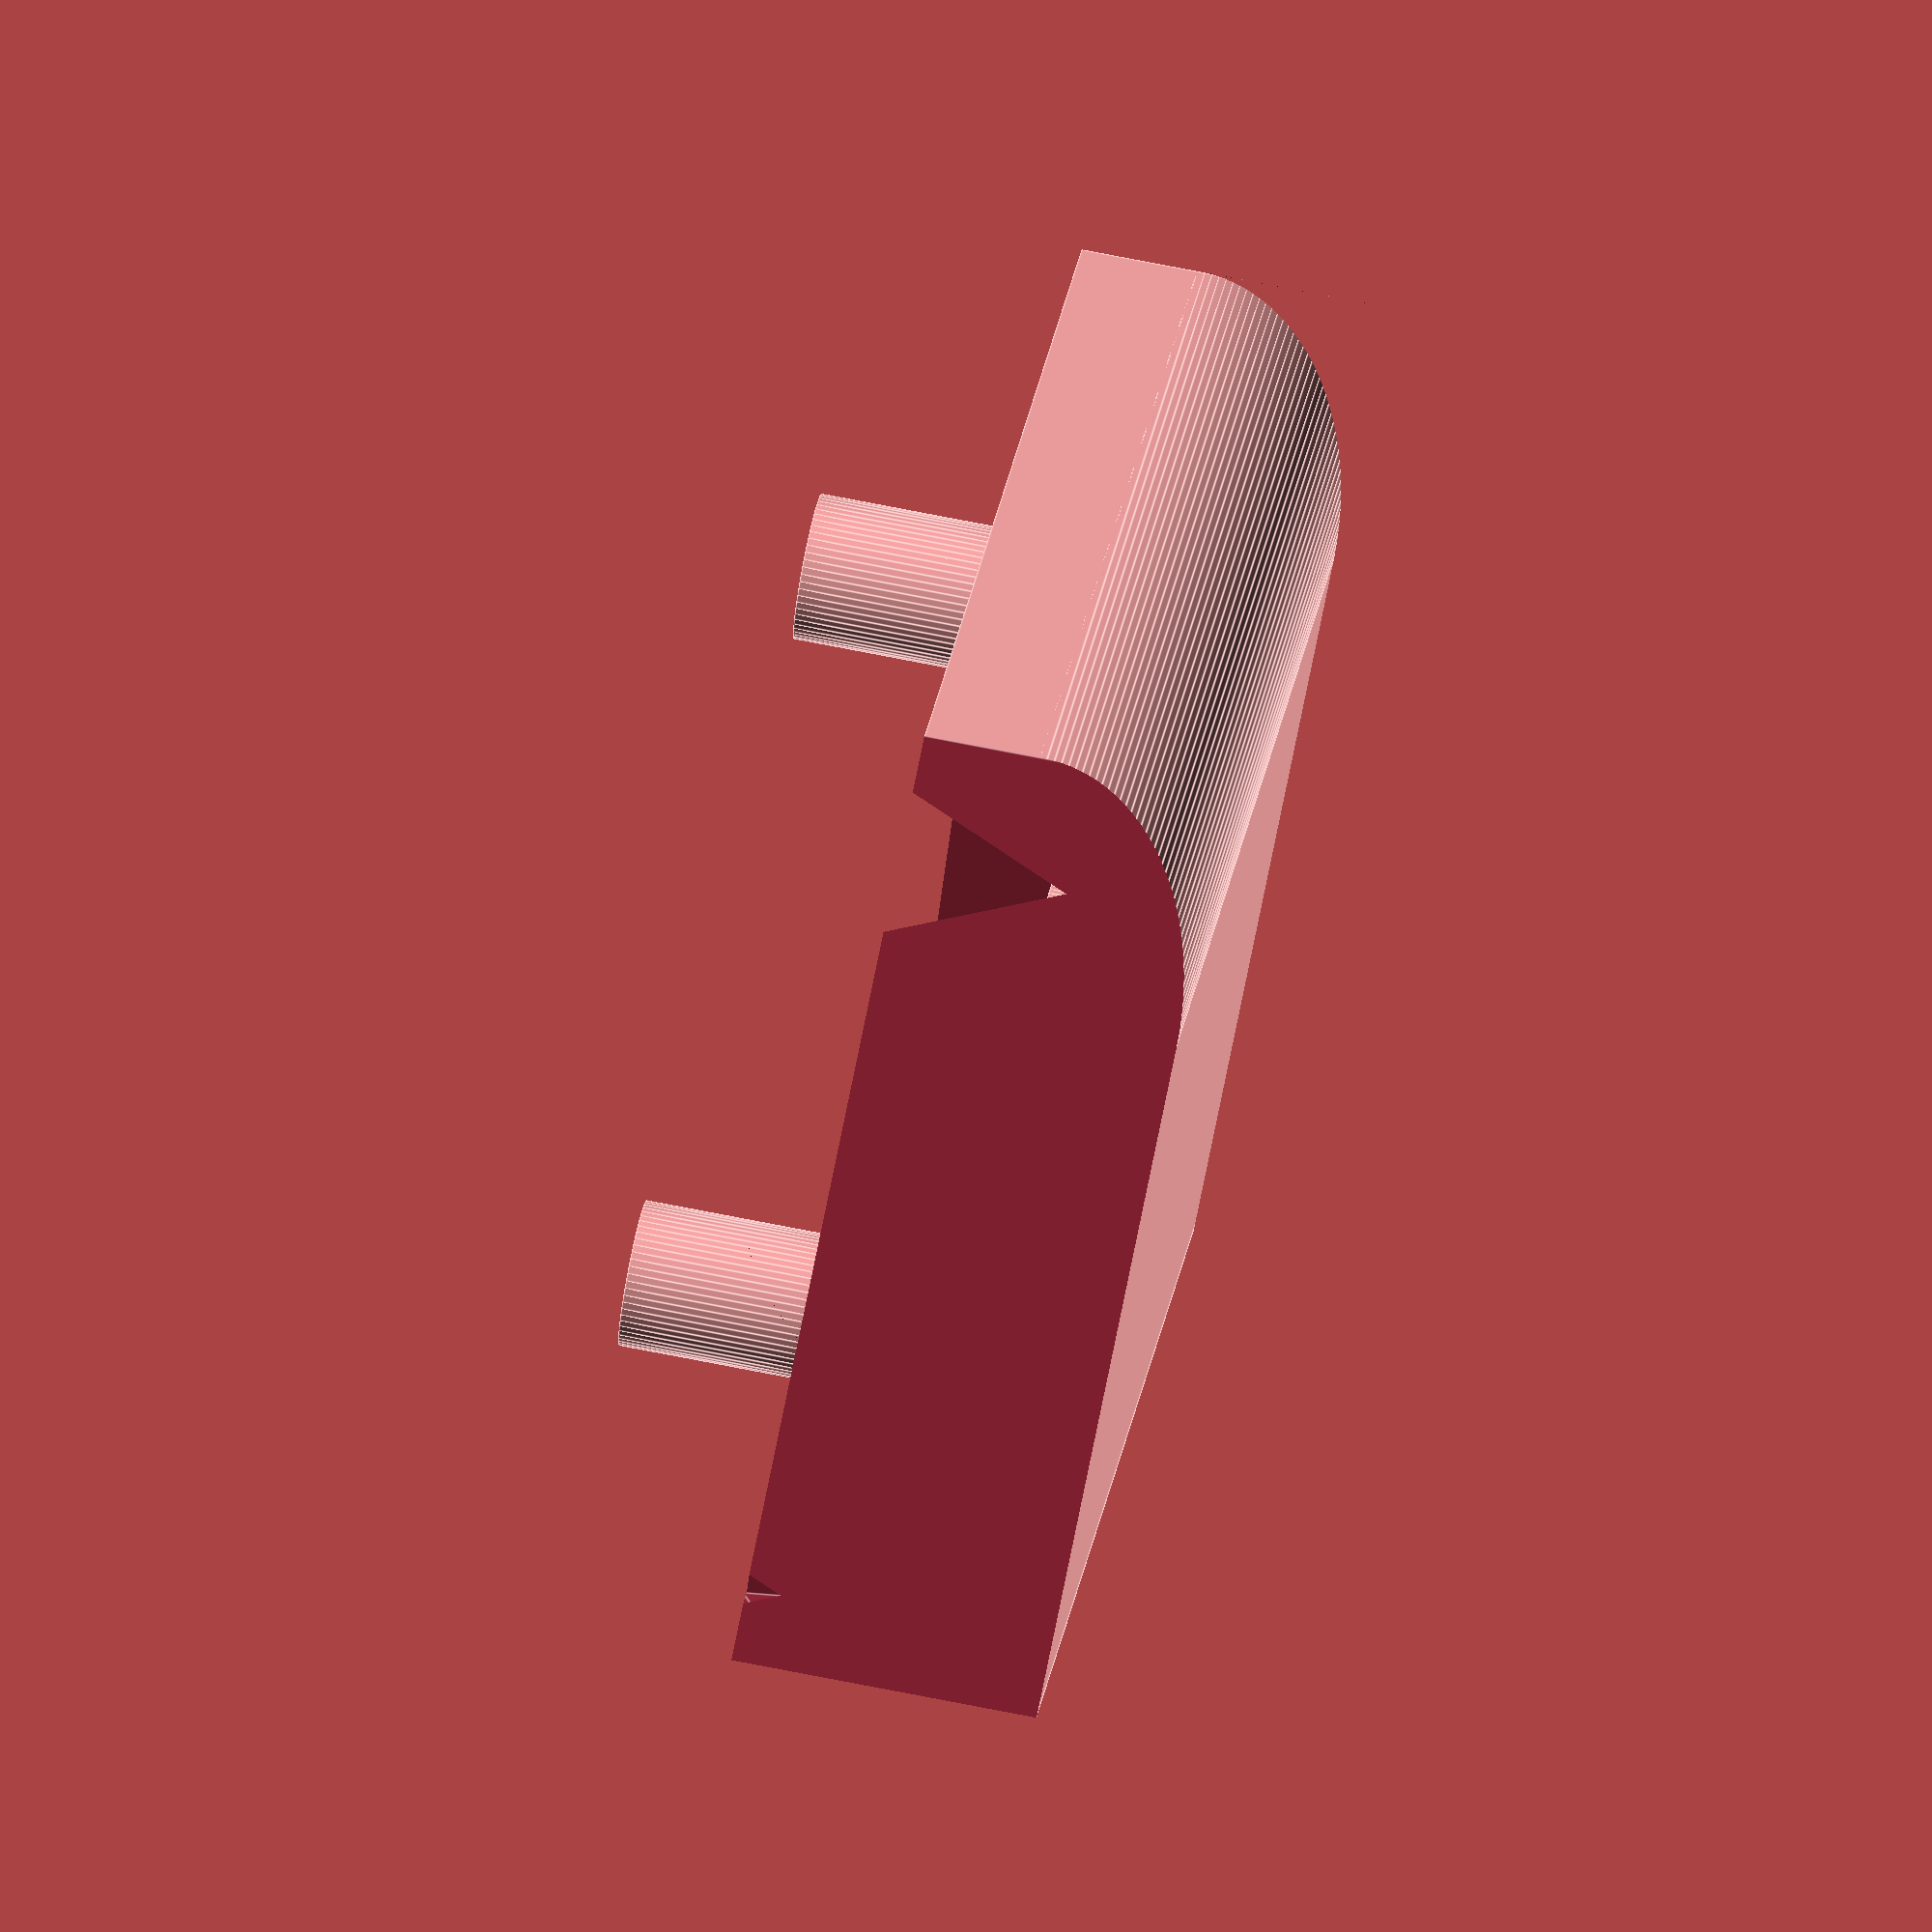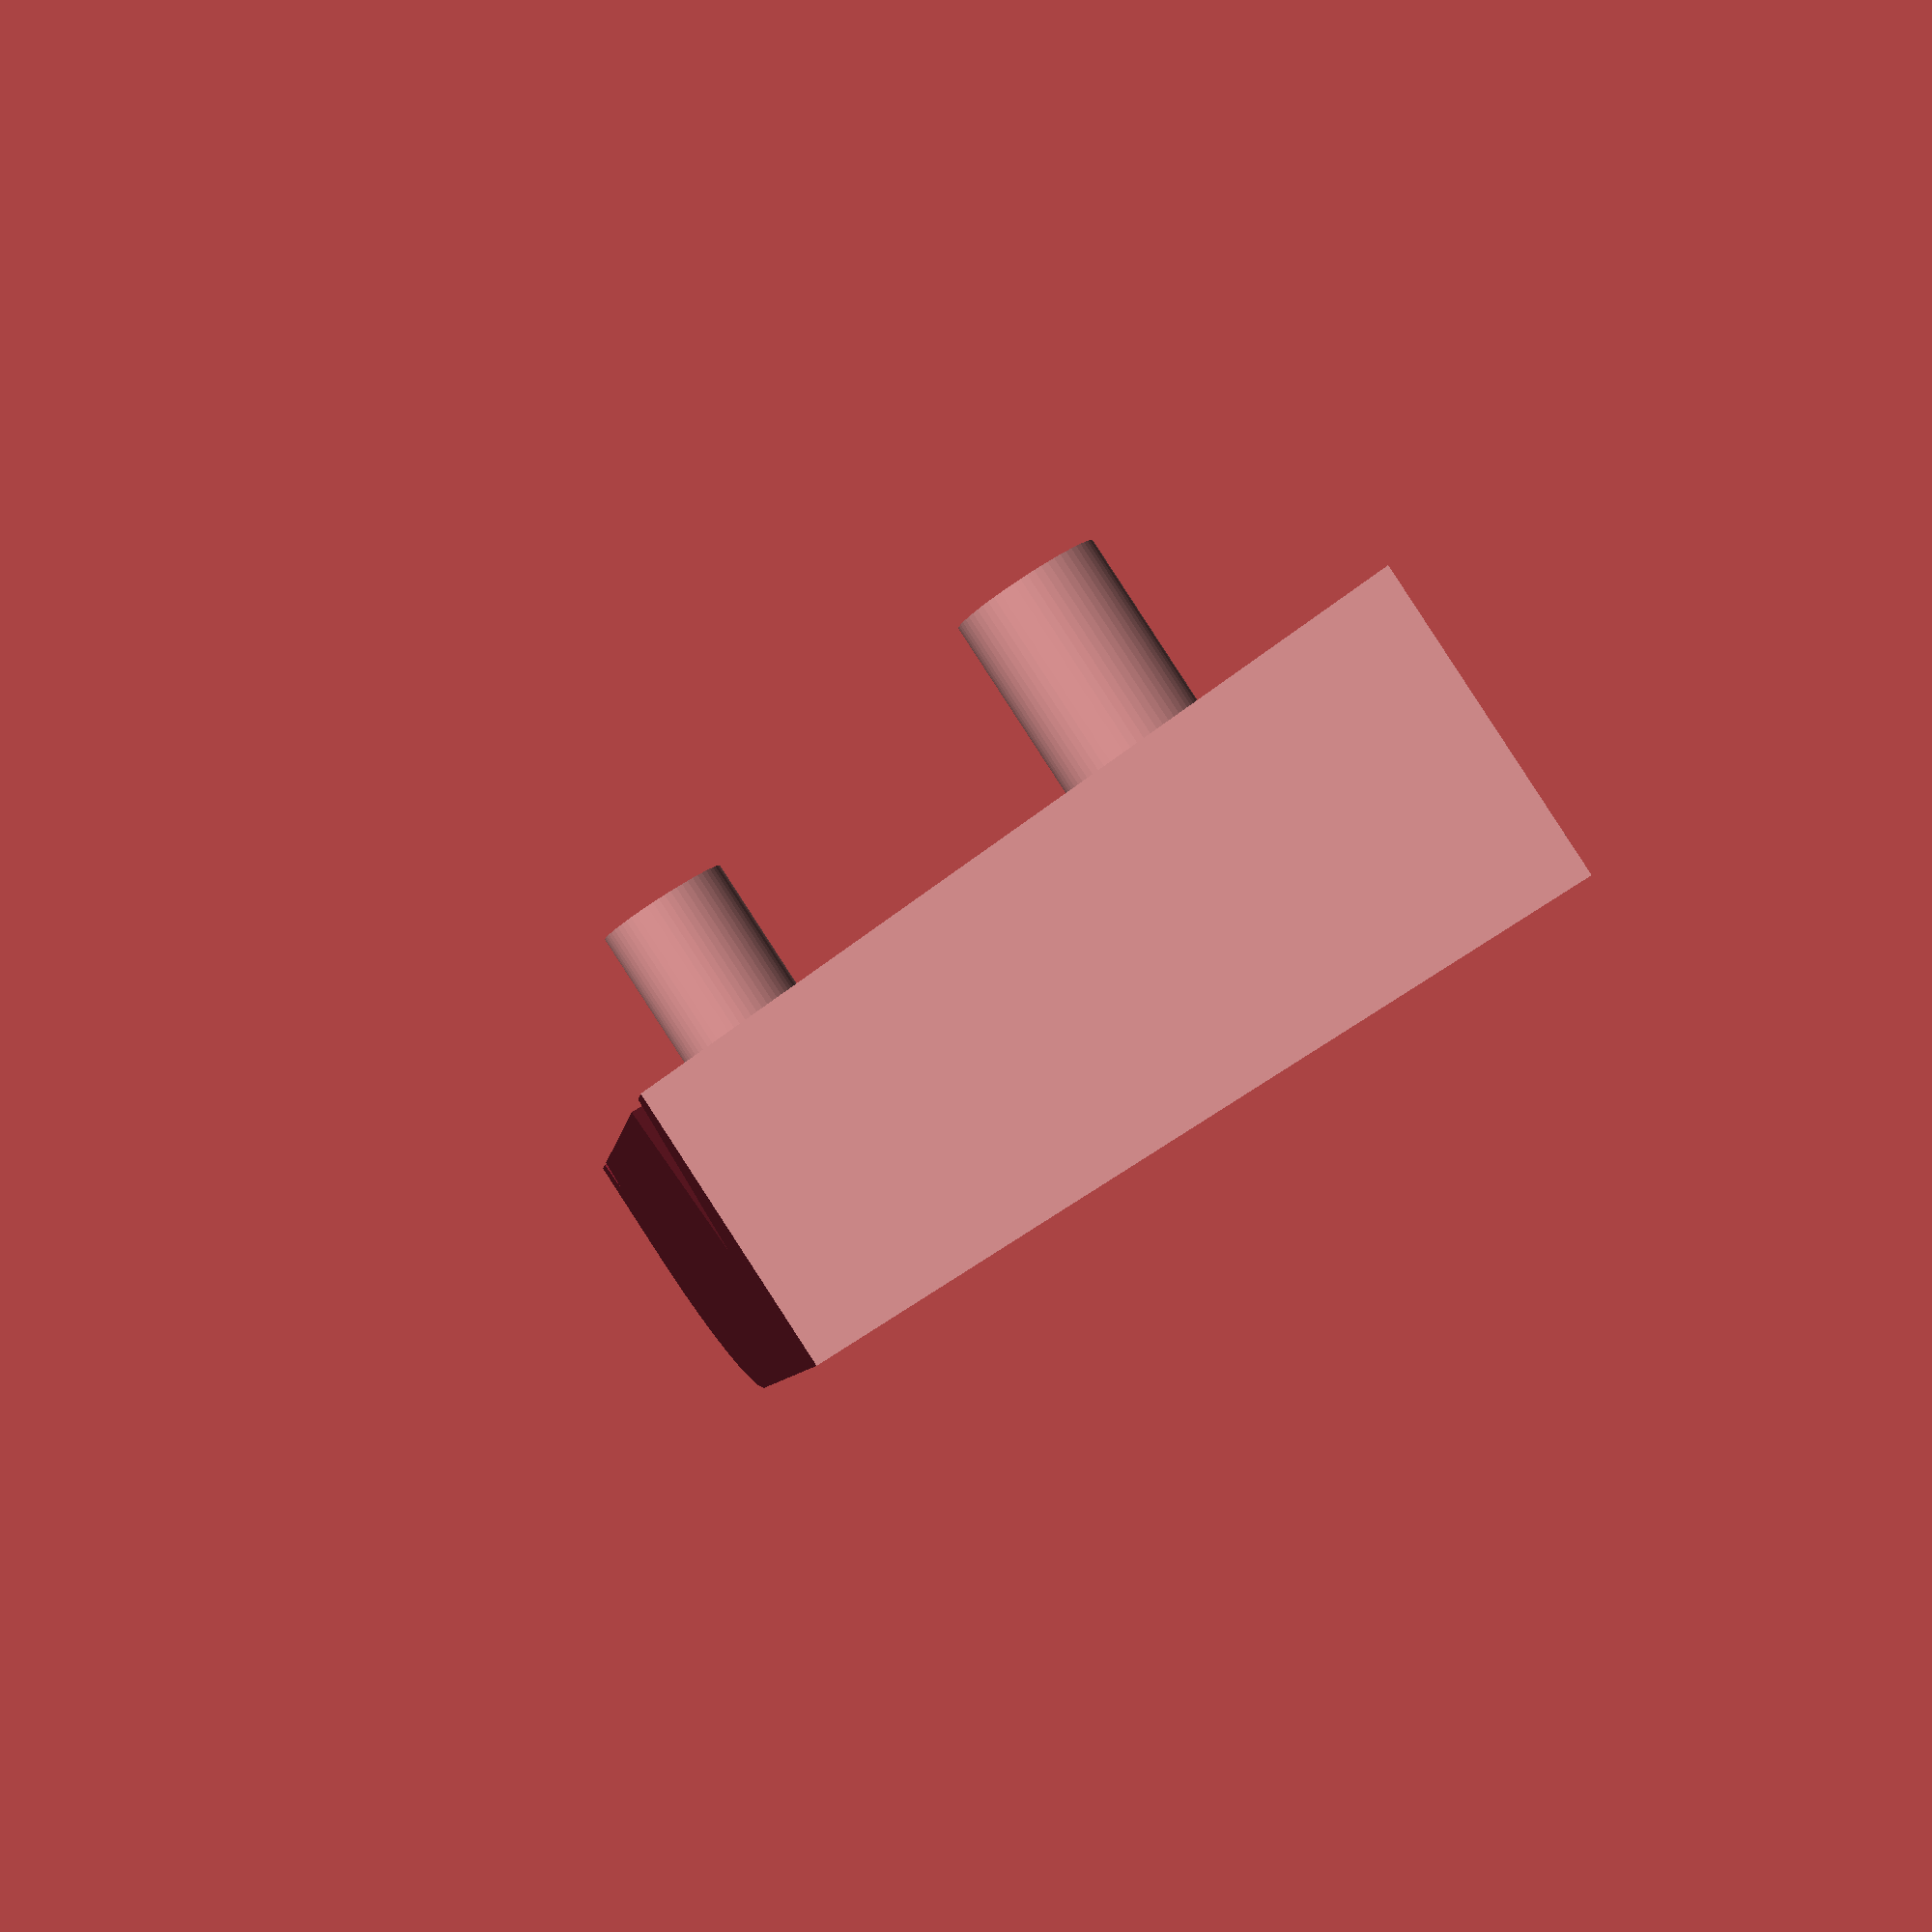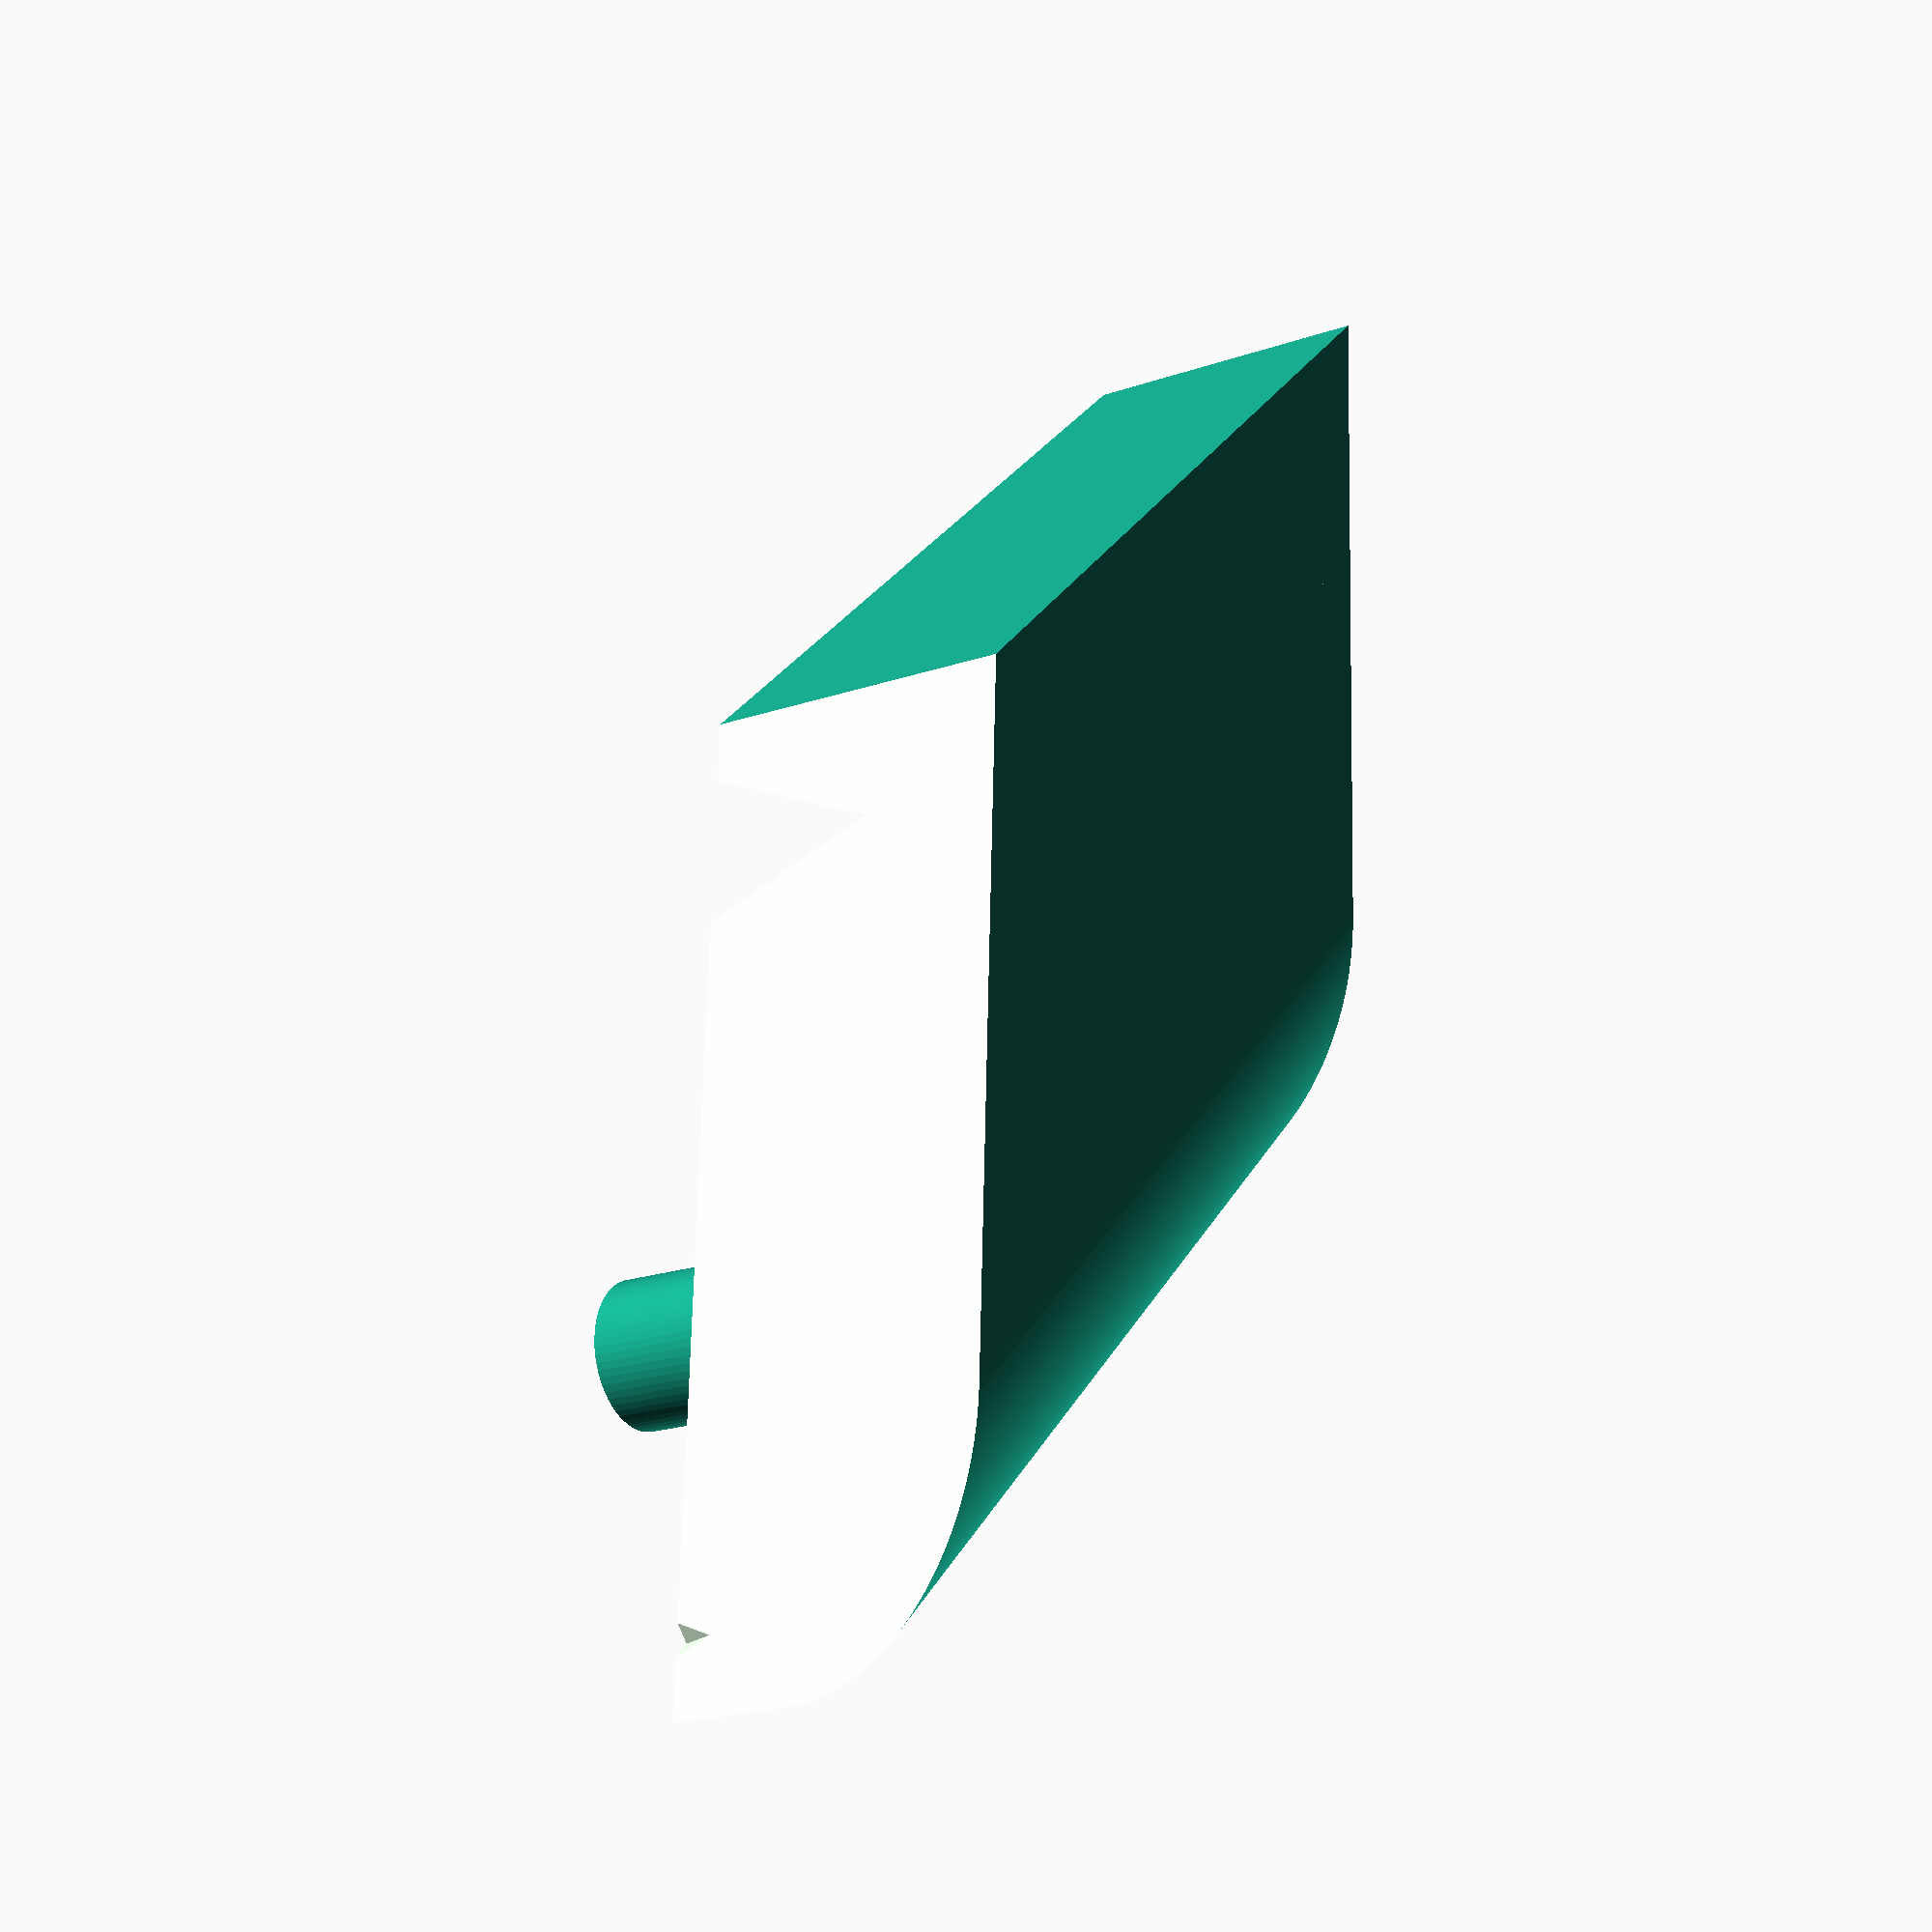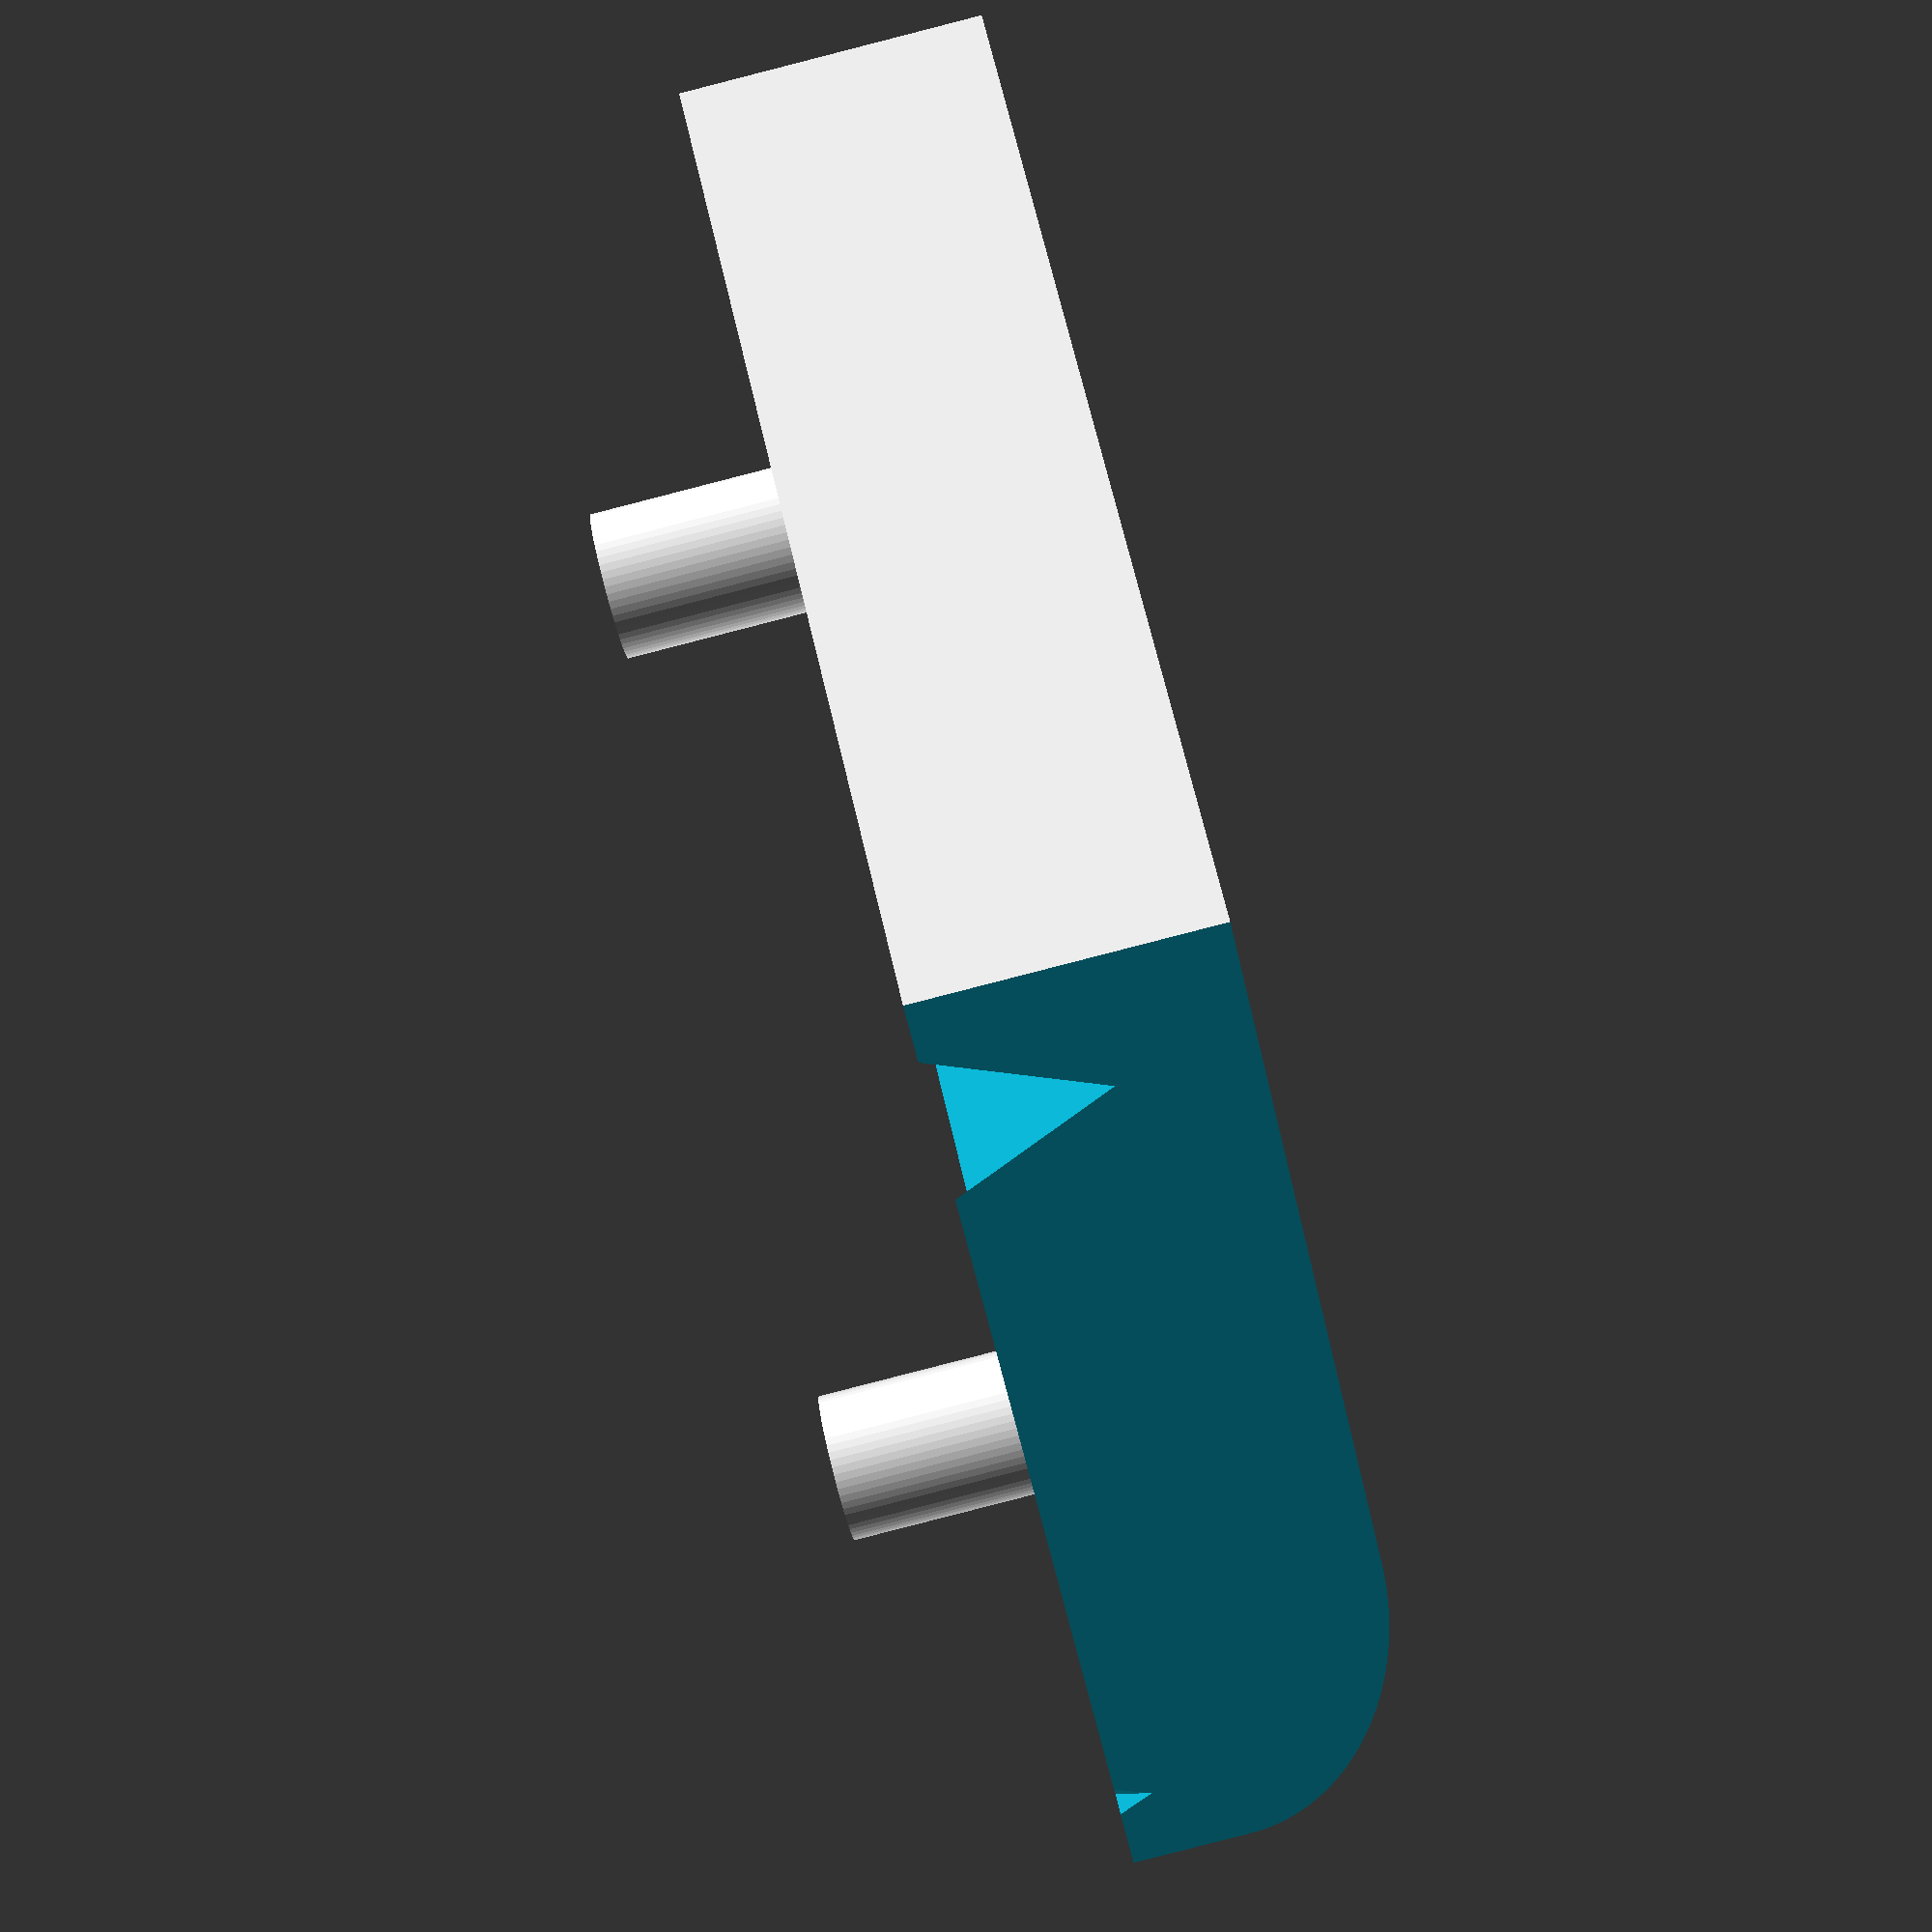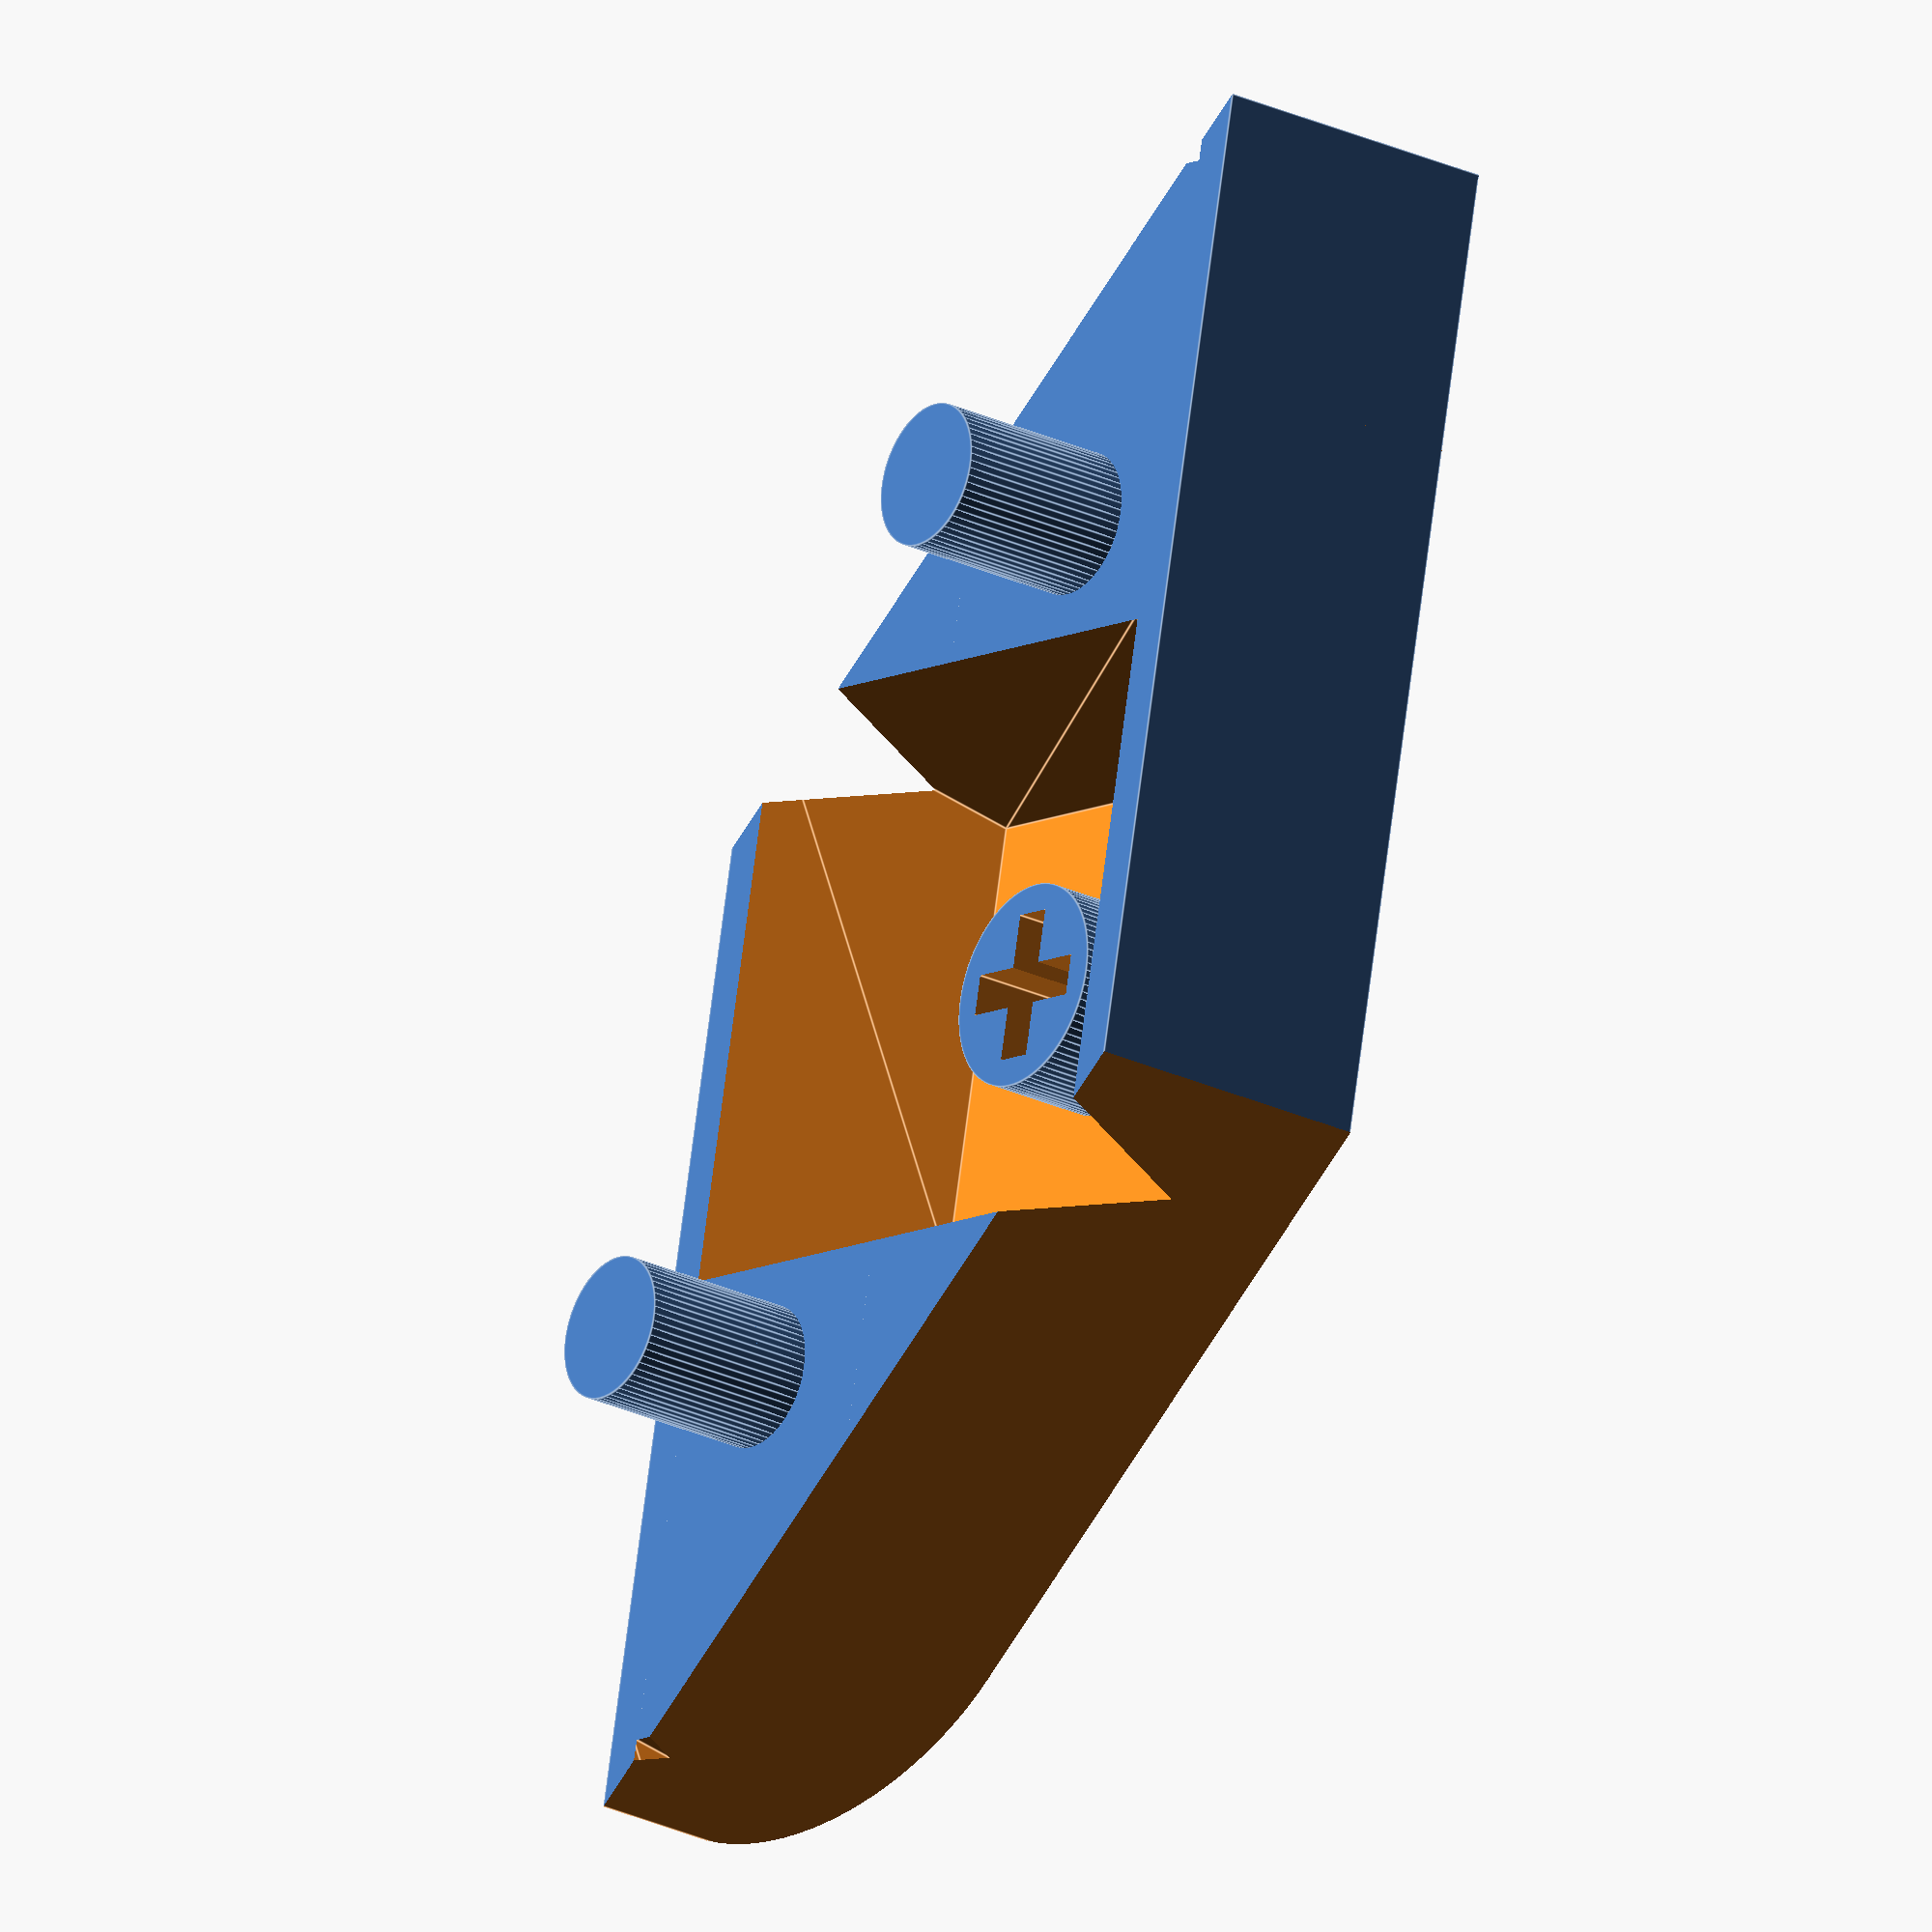
<openscad>
// Stems and adapters to connect vintage key caps to modern switches
// (c) Bertrand Le Roy
// Licensed under MIT

$fa = 1;
$fs = 0.2;

// Cap type
cap_type = "Atari Fn"; // [Atari Fn, Atari XE ■, Atari XE ◎, Atari XL Alps ▬, Atari XL ✚, Atari XL ⧇, KailhBox, Atari Fn Set]

// Stem type
stem_type = "MX Adapter"; // [Kailh Box Pink, Kailh Choc v1, MX Adapter, Low-pro adapter]

// Legend
legend = ""; // ["", Start, Option, Select, Help, Reset, F1, F2, F3, F4, F5, F6, F7, F8, F9, F10, F11, F12]

// Repeat rows
rows = 1; // [1:1:10]

// Repeat columns
columns = 1; // [1:1:10]

// Rotate switch 90 degrees
rotate_switch = false;

// Accurate production
accurate = true;

row_count = rows;
column_count = cap_type == "Atari Fn Set" ? 5 : columns;

module nil() {}

box_width = 6.40;
box_height = 4.7;
box_inner_width = 6;
box_inner_corner_radius = 2;
box_cross_x_thickness = 1.3;
box_cross_y_thickness = 1.1;
box_cross_width = 4;
box_bottom_thickness = 0.7;
box_bottom_outer_offset = 0.02;
extra_floor = 1;

module kailh_box() {
  union() {
    difference() {
      cube([box_width, box_width, box_height], center = true);
      minkowski() {
        cube([
          box_inner_width - box_inner_corner_radius * 2,
          box_inner_width - box_inner_corner_radius * 2,
          box_height + 0.1], center = true);
        cylinder(r = box_inner_corner_radius);
      }
    };
    cube([box_cross_width, box_cross_x_thickness, box_height], center = true);
    cube([box_cross_y_thickness, box_cross_width, box_height], center = true);
    translate([0, 0, (box_bottom_thickness - box_height) / 2])
      cube([box_width, box_width, box_bottom_thickness], center = true);
  }
}

atari_box_width = 6.40;
atari_box_height = 4;
atari_square_width = accurate ? 3.05 : 3.2;
atari_square_depth = 2.8;
atari_square_circle_radius = atari_square_width * sqrt(2) / 2;
//atari_box_bottom_thickness = 0.7;
atari_box_bottom_outer_offset = 0.05;

module atarixe_square() {
  union() {
    difference() {
      cube([atari_box_width, atari_box_width, atari_box_height], center = true);
      cube([atari_square_width, atari_square_width, atari_box_height + 0.1], center = true);
      translate([0, 0, (atari_square_depth - 1) / 2])
        cylinder(r = atari_square_circle_radius, h = atari_box_height - atari_square_depth + 0.1);
      // Add a recess at the bottom so if resin residues cling in the angles, they do so without preventing the cap from going in completely.
      rotate([0, 0, 45])
        translate([0, 0, 1 - atari_square_depth - 0.1])
          cylinder(h = 1, d1 = atari_square_circle_radius * 2 + 1, d2 = atari_square_circle_radius * 2, $fn = 4);
    }
  }
}

atari_circle_inner_diameter = accurate ? 4.40 : 4.25;
atari_circle_wing_thickness = accurate ? 1.45 : 1.40;
atari_circle_depth = accurate ? 4.8 : 4.0;

module atarixe_circle() {
  union() {
    cylinder(r = atari_circle_inner_diameter / 2, h = atari_circle_depth + extra_floor);
    translate([0, 0, (atari_circle_depth + extra_floor) / 2])
      cube([atari_circle_wing_thickness, atari_box_width - 0.2, atari_circle_depth + extra_floor], center = true);
  }
}

atari_alps_width = 4.6;
atari_alps_depth = 2.3;
atari_alps_height = box_height - 2;
atari_alps_offset = 0;
atari_alps_teeth_width = 0.4;
atari_alps_teeth_depth = 0.2;

module atarixl_alps() {
  union() {
    difference() {
      cube([box_width, box_width, box_height], center = true);
      translate([0, atari_alps_offset + atari_alps_teeth_depth, (box_height - atari_alps_height) / 2 + 0.1])
        difference() {
          cube([atari_alps_width, atari_alps_depth + atari_alps_teeth_depth, atari_alps_height + 0.1], center = true);
          translate([atari_alps_width / 4, atari_alps_depth / 2 + 0.05, 0])
            cube([atari_alps_teeth_width, atari_alps_teeth_depth + 0.05, atari_alps_height], center = true);
          translate([-atari_alps_width / 4, atari_alps_depth / 2 + 0.05, 0])
            cube([atari_alps_teeth_width, atari_alps_teeth_depth + 0.05, atari_alps_height], center = true);
        }
    };
    translate([0, 0, (box_bottom_thickness - box_height) / 2])
      cube([box_width, box_width, box_bottom_thickness], center = true);
  }
}

atarixl_cross_thickness = 1.3;
atarixl_cross_size = 4.4;
atarixl_cross_height = 3.5;
atarixl_cross_teeth_width = 0.4;
atarixl_cross_teeth_depth = 0.05;

module atarixl_cross() {
  translate([0, 0, -0.05])
    union() {
      cube([atarixl_cross_thickness, atarixl_cross_size, atarixl_cross_height + 0.1], center = true);
      cube([atarixl_cross_size, atarixl_cross_thickness, atarixl_cross_height + 0.1], center = true);
      // Teeth:
      translate([3 * atarixl_cross_size / 8, 0, 0])
        cube([atarixl_cross_teeth_width, atarixl_cross_thickness + atarixl_cross_teeth_depth * 2, atarixl_cross_height], center = true);
      translate([-3 * atarixl_cross_size / 8, 0, 0])
        cube([atarixl_cross_teeth_width, atarixl_cross_thickness + atarixl_cross_teeth_depth * 2, atarixl_cross_height], center = true);
      translate([0, 3 * atarixl_cross_size / 8, 0])
        cube([atarixl_cross_thickness + atarixl_cross_teeth_depth * 2, atarixl_cross_teeth_width, atarixl_cross_height], center = true);
      translate([0, -3 * atarixl_cross_size / 8, 0])
        cube([atarixl_cross_thickness + atarixl_cross_teeth_depth * 2, atarixl_cross_teeth_width, atarixl_cross_height], center = true);
    }
}

atarixl_square_size = 4.7;
atarixl_square_height = 4;
atarixl_square_teeth_width = 0.4;
atarixl_square_teeth_depth = 0.05;

module atarixl_square() {
  union() {
    cube([atarixl_square_size, atarixl_square_size, atarixl_square_height], center = true);
    cube([atarixl_square_size + atarixl_square_teeth_depth * 2, atarixl_square_teeth_width, atarixl_square_height], center = true);
    cube([atarixl_square_teeth_width, atarixl_square_size + atarixl_square_teeth_depth * 2, atarixl_square_height], center = true);
  }
}

kailh_stem_horizontal_offset = 0.47;
kailh_stem_spring_column_height = 6.3;
kailh_stem_spring_column_bottom_diameter = 1.40;
kailh_stem_spring_column_upper_diameter = 1;
kailh_stem_spring_column_top_height = 0.3;
kailh_stem_spring_column_cone_height = 1.5;
kailh_stem_spring_column_offset = -0.60;
kailh_stem_main_height = 5;
kailh_stem_main_width = box_width;
kailh_stem_main_depth_left = 4.0;
kailh_stem_main_depth_middle = 4.65;
kailh_stem_main_depth_right = 3.25;
kailh_stem_main_extension_width = 1.8;
kailh_stem_main_hole_diameter = 3.8;
kailh_stem_main_hole_width = 5.1;
kailh_stem_main_hole_depth = 2;
kailh_stem_main_hole_corner_radius = 0.5;
kailh_stem_rail_thickness = 0.6;
kailh_stem_rail_width = 0.35;
kailh_stem_rail3_width = 4.70;
kailh_stem_left_rail1_x = 0.8;
kailh_stem_left_rail2_x = 3.2;
kailh_stem_left_rail3_y = 2.9;
kailh_stem_right_rail1_x = 0.8;
kailh_stem_right_rail2_x = 3.0;
kailh_stem_right_rail3_y = 2.9;
kailh_clicker_top_height = 1.3;
kailh_clicker_top_length = 0.3;
kailh_clicker_rail_height = 0.3;
kailh_clicker_gentle_slope_length = 1.75;
kailh_clicker_steep_slope_length = 0.35;
kailh_clicker_flat_length = 2;
kailh_clicker_rail_width = 0.6;
kailh_breaker_width = 1.6;
kailh_breaker_flat_length = 1.5;
kailh_breaker_slope_length = 1.9;
kailh_breaker_top = 0.8;
kailh_breaker_outcrop = 0.8;
kailh_breaker_bottom = -0.4;

kailh_stem_height = kailh_stem_spring_column_height;

module kailh_rails(rail1_x, rail2_x, rail3_y, rail_width, rail_thickness, rail3_width) {
  translate([0, rail1_x, (kailh_stem_spring_column_height - kailh_stem_main_height) / 2])
    cube([rail_thickness, rail_width, kailh_stem_main_height], center = true);
  translate([0, rail2_x, (kailh_stem_spring_column_height - kailh_stem_main_height) / 2])
    cube([rail_thickness, rail_width, kailh_stem_main_height], center = true);
  translate([0, (rail2_x + rail1_x) / 2, rail3_y - rail3_width / 2])
    cube([rail_thickness, rail2_x - rail1_x - rail_width, rail3_width], center = true);
}

module kailh_stem() {
  union() {
    // Main part
    translate([0, 0, (kailh_stem_spring_column_height - kailh_stem_main_height) / 2])
      difference() {
        union() {
          linear_extrude(height = kailh_stem_main_height, center = true) {
            polygon(points = [
              [-kailh_stem_main_width / 2, -box_width / 2],
              [kailh_stem_main_width / 2, -box_width / 2],
              [kailh_stem_main_width / 2, kailh_stem_main_depth_right - box_width / 2],
              [kailh_stem_main_extension_width / 2 + (kailh_stem_main_depth_middle - kailh_stem_main_depth_right), kailh_stem_main_depth_right - box_width / 2],
              [kailh_stem_main_extension_width / 2, kailh_stem_main_depth_middle - box_width / 2],
              [-kailh_stem_main_extension_width / 2, kailh_stem_main_depth_middle - box_width / 2],
              [-kailh_stem_main_extension_width / 2 - (kailh_stem_main_depth_middle - kailh_stem_main_depth_left), kailh_stem_main_depth_left - box_width / 2],
              [-kailh_stem_main_width / 2, kailh_stem_main_depth_left - box_width / 2],
            ], convexity = 10);
          }
          // Contact breaker
          kailh_breaker_height = kailh_breaker_slope_length + kailh_breaker_flat_length;
          translate([kailh_stem_main_width / 2, 0, kailh_breaker_height - kailh_stem_main_height / 2 - kailh_breaker_outcrop])
            rotate([-90, 0, 90])
              linear_extrude(height = kailh_breaker_width) {
                polygon(points = [
                  [kailh_breaker_bottom, 0],
                  [0, 0],
                  [kailh_breaker_top, kailh_breaker_slope_length],
                  [kailh_breaker_top, kailh_breaker_height],
                  [kailh_breaker_bottom, kailh_breaker_height]
                ], convexity = 4);
              }
        }
        translate([0, kailh_stem_spring_column_offset, 0])
          union() {
            translate([0, 0, -extra_floor/2 - 0.5])
              cylinder(r = kailh_stem_main_hole_diameter / 2, h = kailh_stem_height - extra_floor + 1, center = true);
            hull() {
              translate([kailh_stem_main_hole_corner_radius - kailh_stem_main_hole_width / 2, -kailh_stem_main_hole_corner_radius, -extra_floor])
                cylinder(r = kailh_stem_main_hole_corner_radius, h = kailh_stem_height - extra_floor + 1, center = true);
              translate([kailh_stem_main_hole_width / 2 - kailh_stem_main_hole_corner_radius, -kailh_stem_main_hole_corner_radius, -extra_floor])
                cylinder(r = kailh_stem_main_hole_corner_radius, h = kailh_stem_height - extra_floor + 1, center = true);
              translate([kailh_stem_main_hole_corner_radius - kailh_stem_main_hole_width / 2, kailh_stem_main_hole_corner_radius - kailh_stem_main_hole_depth, -extra_floor])
                cylinder(r = kailh_stem_main_hole_corner_radius, h = kailh_stem_height - extra_floor + 1, center = true);
              translate([kailh_stem_main_hole_width / 2 - kailh_stem_main_hole_corner_radius, kailh_stem_main_hole_corner_radius - kailh_stem_main_hole_depth, -extra_floor])
                cylinder(r = kailh_stem_main_hole_corner_radius, h = kailh_stem_height - extra_floor + 1, center = true);
            }
          }
      }
    // Spring cone
    translate([0, kailh_stem_spring_column_offset, kailh_stem_spring_column_height / 2])
      rotate([180, 0, 0])
        rotate_extrude()
          polygon(points = [
            [0, 0],
            [kailh_stem_spring_column_bottom_diameter / 2, 0],
            [kailh_stem_spring_column_bottom_diameter / 2, kailh_stem_spring_column_height - kailh_stem_spring_column_cone_height - kailh_stem_spring_column_top_height],
            [kailh_stem_spring_column_upper_diameter / 2, kailh_stem_spring_column_height - kailh_stem_spring_column_top_height],
            [kailh_stem_spring_column_upper_diameter / 2, kailh_stem_spring_column_height],
            [0, kailh_stem_spring_column_height]
          ], convexity = 4);
    // Rails
    translate([-(kailh_stem_main_width + kailh_stem_rail_thickness) / 2, -kailh_stem_main_width / 2, 0])
      kailh_rails(kailh_stem_left_rail1_x, kailh_stem_left_rail2_x, kailh_stem_left_rail3_y, kailh_stem_rail_width, kailh_stem_rail_thickness, kailh_stem_rail3_width);
    translate([(kailh_stem_main_width + kailh_stem_rail_thickness) / 2, -kailh_stem_main_width / 2, 0])
      kailh_rails(kailh_stem_right_rail1_x, kailh_stem_right_rail2_x, kailh_stem_right_rail3_y, kailh_stem_rail_width, kailh_stem_rail_thickness, kailh_stem_rail3_width);
    // Clicker
    kailh_clicker_height = kailh_clicker_flat_length + kailh_clicker_gentle_slope_length + kailh_clicker_top_length + kailh_clicker_steep_slope_length;
    translate([kailh_stem_main_width / 2, -box_width / 2, kailh_stem_height / 2])
      rotate([0, 90, 180])
        linear_extrude(height = kailh_clicker_rail_width) {
          polygon(points = [
            [0, 0],
            [0, kailh_clicker_rail_height],
            [kailh_clicker_flat_length, kailh_clicker_rail_height],
            [kailh_clicker_flat_length + kailh_clicker_gentle_slope_length, kailh_clicker_top_height],
            [kailh_clicker_flat_length + kailh_clicker_gentle_slope_length + kailh_clicker_top_length, kailh_clicker_top_height],
            [kailh_clicker_height, 0]
          ], convexity = 4);
      }
  }
}

kailh_choc_height = 3.0 * 2;
kailh_choc_base_dimensions = [9.0, 3.95, 1.0];
kailh_choc_insert_distance = 5.7;
kailh_choc_insert_dimensions = accurate ? [1.15, 2.9, 4.0] : [0.90, 2.6, 3.6];
kailh_choc_insert_teeth_width = 0.4;
kailh_choc_insert_teeth_depth = 0.05;

module kailh_choc() {
  translate([0, 0, kailh_choc_height / 2])
    cube(kailh_choc_base_dimensions, center = true);
  translate([kailh_choc_insert_distance / 2, 0, kailh_choc_height / 4])
    union() {
      cube(kailh_choc_insert_dimensions, center = true);
      // Tooth
      cube([kailh_choc_insert_dimensions[0] + kailh_choc_insert_teeth_depth * 2, kailh_choc_insert_teeth_width, kailh_choc_insert_dimensions[2]], center = true);
    }
  translate([-kailh_choc_insert_distance / 2, 0, kailh_choc_height / 4])
    union() {
      cube(kailh_choc_insert_dimensions, center = true);
      cube([kailh_choc_insert_dimensions[0] + kailh_choc_insert_teeth_depth * 2, kailh_choc_insert_teeth_width, kailh_choc_insert_dimensions[2]], center = true);
    }
}

low_pro_adapter_height = 3.0;
mxadapter_stem_height = stem_type == "Low-pro adapter" ? low_pro_adapter_height : 3;
mxadapter_stem_diameter = 5.55;
mxadapter_cross_thickness = accurate ? 1.1 : 1.35;
mxadapter_cross_size = accurate ? 4 : 4.2;
mxadapter_floor_thickness = 0.;
mxadapter_resin_drain_diameter = mxadapter_cross_thickness;

module mx_adapter() {
  difference() {
    cylinder(r = mxadapter_stem_diameter / 2, h = mxadapter_stem_height, center = true);
    // The cross itself
    translate([0, 0, -mxadapter_floor_thickness * 1.5]) {
      cube([mxadapter_cross_thickness, mxadapter_cross_size, mxadapter_stem_height + mxadapter_floor_thickness + 0.2], center = true);
      cube([mxadapter_cross_size, mxadapter_cross_thickness, mxadapter_stem_height + mxadapter_floor_thickness + 0.2], center = true);
    }
    if (!accurate) {
      // Some resin drainage pipes
      translate([0, 0, -mxadapter_floor_thickness * 1.5 + mxadapter_stem_height / 2 - mxadapter_resin_drain_diameter / 2 - 0.1]) {
        rotate([90, 0, 0])
          cylinder(r = mxadapter_resin_drain_diameter / 2, h = mxadapter_stem_diameter, center = true);
        rotate([0, 90, 0])
          cylinder(r = mxadapter_resin_drain_diameter / 2, h = mxadapter_stem_diameter, center = true);
      }
    }
  }
}

fn_side = 26.4;
fn_depth = fn_side * cos(45) - 0.5;
fn_height = accurate ? 8.2 : 7.5;
fn_fillet = 5;
fn_top_thickness = fn_height - 6.5;
fn_hole_diameter = 16 * sqrt(2);
fn_stabilizer_diameter = 3.9;
fn_stabilizer_distance = 12;
fn_stabilizer_length = 5;
fn_legend_distance = 5;
fn_legend_depth = accurate ? 0.3 : 0.2;
fn_legend_size = 2.5;
fn_distance = 28.575;

module atari_fn(legend) {
  translate([-(fn_depth + fn_side) / 2, -fn_depth / 2, -(fn_height - fn_top_thickness)])
    difference() {
      union() {
        difference() {
          union() {
            difference() {
              // Start with a big block
              cube([fn_depth + fn_side, fn_depth, fn_height]);
              // Remove an edge where the fillet will go
              translate([0, 0, fn_height - fn_fillet])
                rotate([45, 0, 0])
                  cube([fn_side * 1.5, fn_fillet / cos(45), fn_fillet / cos(45)]);
            }
            // Add the stabilizers
            translate([(fn_depth + fn_side) / 2 + fn_stabilizer_distance * cos(22.5), fn_depth / 2 + fn_stabilizer_distance * sin(22.5), -fn_stabilizer_length])
              cylinder(r = fn_stabilizer_diameter / 2, h = fn_stabilizer_length + 0.1);
            translate([(fn_depth + fn_side) / 2 - fn_stabilizer_distance * cos(22.5), fn_depth / 2 - fn_stabilizer_distance * sin(22.5), -fn_stabilizer_length])
              cylinder(r = fn_stabilizer_diameter / 2, h = fn_stabilizer_length + 0.1);
          }
          // Carve the legend
          translate([fn_depth, fn_depth - fn_legend_distance, fn_height - fn_legend_depth])
            linear_extrude(height = fn_legend_depth + 0.1)
              text(legend, size = fn_legend_size, font = "Arial:style=Bold", valign = "baseline");
        }
        // Add the fillet (which is a quarter-cylinder)
        translate([0, fn_fillet, fn_height - fn_fillet])
          rotate([0, 90, 0])
            difference() {
              cylinder(r = fn_fillet, h = fn_side * 1.3);
              // Remove the unused half of the cylinder
              translate([fn_fillet * 0.5, -fn_fillet * 1.2, -fn_side * 0.1])
                rotate([0, 0, 45])
                  cube([fn_fillet *2.2, fn_fillet * 6, fn_side * 1.5]);
            }
      }
      // Remove the angled part on the left
      translate([0, 0, -0.5])
        rotate([0, 0, 45])
          cube([fn_side, fn_side, fn_height + 1]);
      // And the angled part on the right
      translate([fn_side, 0, -0.5])
        rotate([0, 0, -45])
          cube([fn_side, fn_side, fn_height + 1]);
      // Dig a pyramid in the underside to make room for the switch,
      // plus two others on either side to make room for the adjacent switches
      translate([(fn_depth + fn_side) / 2, fn_depth / 2, -0.1])
        rotate([0, 0, 45])
          cylinder(r1 = fn_hole_diameter / 2, r2 = fn_hole_diameter / 2 - 2 * sqrt(2), h = fn_height - fn_top_thickness + 0.1, $fn = 4);
      translate([(fn_depth + fn_side) / 2 + fn_distance, fn_depth / 2, -0.1])
        rotate([0, 0, 45])
          cylinder(r1 = fn_hole_diameter / 2, r2 = fn_hole_diameter / 2 - 2 * sqrt(2), h = fn_height - fn_top_thickness + 0.1, $fn = 4);
      translate([(fn_depth + fn_side) / 2 - fn_distance, fn_depth / 2, -0.1])
        rotate([0, 0, 45])
          cylinder(r1 = fn_hole_diameter / 2, r2 = fn_hole_diameter / 2 - 2 * sqrt(2), h = fn_height - fn_top_thickness + 0.1, $fn = 4);
    }
}

union() {
  horiz_conn_radius = cap_type == "Atari XE ◎" ? atari_circle_wing_thickness / 2  :
    cap_type == "Atari XE ■" ? 0.75 :
    0.75;
  horiz_conn_altitude = cap_type == "Atari XE ◎" ? rotate_switch ? extra_floor - horiz_conn_radius : atari_circle_depth + extra_floor - horiz_conn_radius :
    cap_type == "Atari XE ■" ? horiz_conn_radius :
    cap_type == "Atari Fn Set" || cap_type == "Atari Fn" ? fn_top_thickness - fn_height + horiz_conn_radius :
    20;
  horiz_offset = cap_type == "Atari XE ◎" ? 8 : 
    cap_type == "Atari XE ■" ? 10 :
    cap_type == "Atari Fn" || cap_type == "Atari Fn Set" ? fn_depth + 2 :
    20;
  horiz_conn_length = cap_type == "Atari XE ◎" ? (horiz_offset - atari_circle_wing_thickness - atari_circle_inner_diameter) * (rotate_switch ? 2 : 1) + 0.1 :
    cap_type == "Atari XE ■" ? horiz_offset - atari_box_width + 0.1 :
    cap_type == "Atari Fn" || cap_type == "Atari Fn Set" ? horiz_offset - fn_depth + 0.2 :
    horiz_offset;
  vert_conn_radius = stem_type == "MX Adapter" || stem_type == "Low-pro adapter" ? atari_circle_wing_thickness / 2 :
    stem_type == "Kailh Choc v1" ? max(kailh_choc_base_dimensions[2] / 2, 0.5) :
    0.75;
  vert_conn_altitude = cap_type == "Atari Fn Set" || cap_type == "Atari Fn" ? fn_top_thickness - fn_height + horiz_conn_radius :
    stem_type == "MX Adapter" || stem_type == "Low-pro adapter" ? vert_conn_radius - mxadapter_stem_height :
    stem_type == "Kailh Choc v1" ? 0 :
    20;
  vert_offset = cap_type == "Atari Fn" || cap_type == "Atari Fn Set" ? fn_side + 2 :
    stem_type == "MX Adapter" || stem_type == "Low-pro adapter" ? 8 :
    stem_type == "Kailh Choc v1" ? 10 :
    20;
  vert_conn_length = cap_type == "Atari Fn" || cap_type == "Atari Fn Set" ? 2.1 :
    stem_type == "MX Adapter" || stem_type == "Low-pro adapter" ? vert_offset - mxadapter_stem_diameter + 0.3 :
    stem_type == "Kailh Choc v1" ? vert_offset - kailh_choc_base_dimensions[0] + 0.1 :
    20;

  for (row = [1:row_count]) {
    for (col = [1:column_count]) {
      translate([(col - 1) * vert_offset, (row - 1) * horiz_offset, 0]) {
        union() {
          if (cap_type == "KailhBox") {
            translate([0, 0, box_height / 2])
              kailh_box();
          }
          if (cap_type == "Atari XE ■") {
            translate([0, 0, atari_box_height / 2])
              atarixe_square();
          }
          if (cap_type == "Atari XE ◎") {
            extra_floor = 1;
            rotate([0, 0, rotate_switch ? 90 : 0])
              atarixe_circle();
          }
          if (cap_type == "Atari XL Alps ▬") {
            translate([0, 0, box_height / 2])
              atarixl_alps(); 
          }
          if (cap_type == "Atari XL ✚") {
            translate([0, 0, atarixl_cross_height / 2])
              atarixl_cross();
          }
          if (cap_type == "Atari XL ⧇") {
            translate([0, 0, atarixl_square_height / 2])
              atarixl_square();
          }
          if (cap_type == "Atari Fn") {
            atari_fn(legend);
          }
          if (cap_type == "Atari Fn Set") {
            atari_fn(["Start", "Option", "Select", "Help", "Reset"][col - 1]);
          }
          if (stem_type == "Kailh Box Pink") {
            translate([0, kailh_stem_horizontal_offset, -kailh_stem_height / 2])
              rotate([0, 0, rotate_switch ? 90 : 0])
                kailh_stem();
          }
          if (stem_type == "Kailh Choc v1") {
            translate([0, 0, -kailh_choc_height / 2])
              kailh_choc();
          }
          if (stem_type == "MX Adapter" || stem_type == "Low-pro adapter") {
            translate([0, 0, -mxadapter_stem_height / 2])
              mx_adapter();
          }
          if (row > 1) {
            translate([0, -horiz_offset / 2 + 0.05, horiz_conn_altitude])
              rotate([90, 0, 0])
                cylinder(r = horiz_conn_radius, h = horiz_conn_length, center = true);
          }
          if (col > 1) {
            translate([-vert_offset / 2, 0, vert_conn_altitude])
              rotate([0, 90, cap_type == "Atari Fn" || cap_type == "Atari Fn Set" ? -45 : 0])
                cylinder(r = vert_conn_radius, h = vert_conn_length, center = true);
          }
        }
      }
    }
  }
}
</openscad>
<views>
elev=291.8 azim=218.2 roll=281.5 proj=o view=edges
elev=92.5 azim=142.6 roll=213.0 proj=p view=solid
elev=200.6 azim=137.5 roll=238.0 proj=p view=solid
elev=267.2 azim=23.9 roll=255.6 proj=p view=solid
elev=205.2 azim=77.9 roll=307.7 proj=o view=edges
</views>
